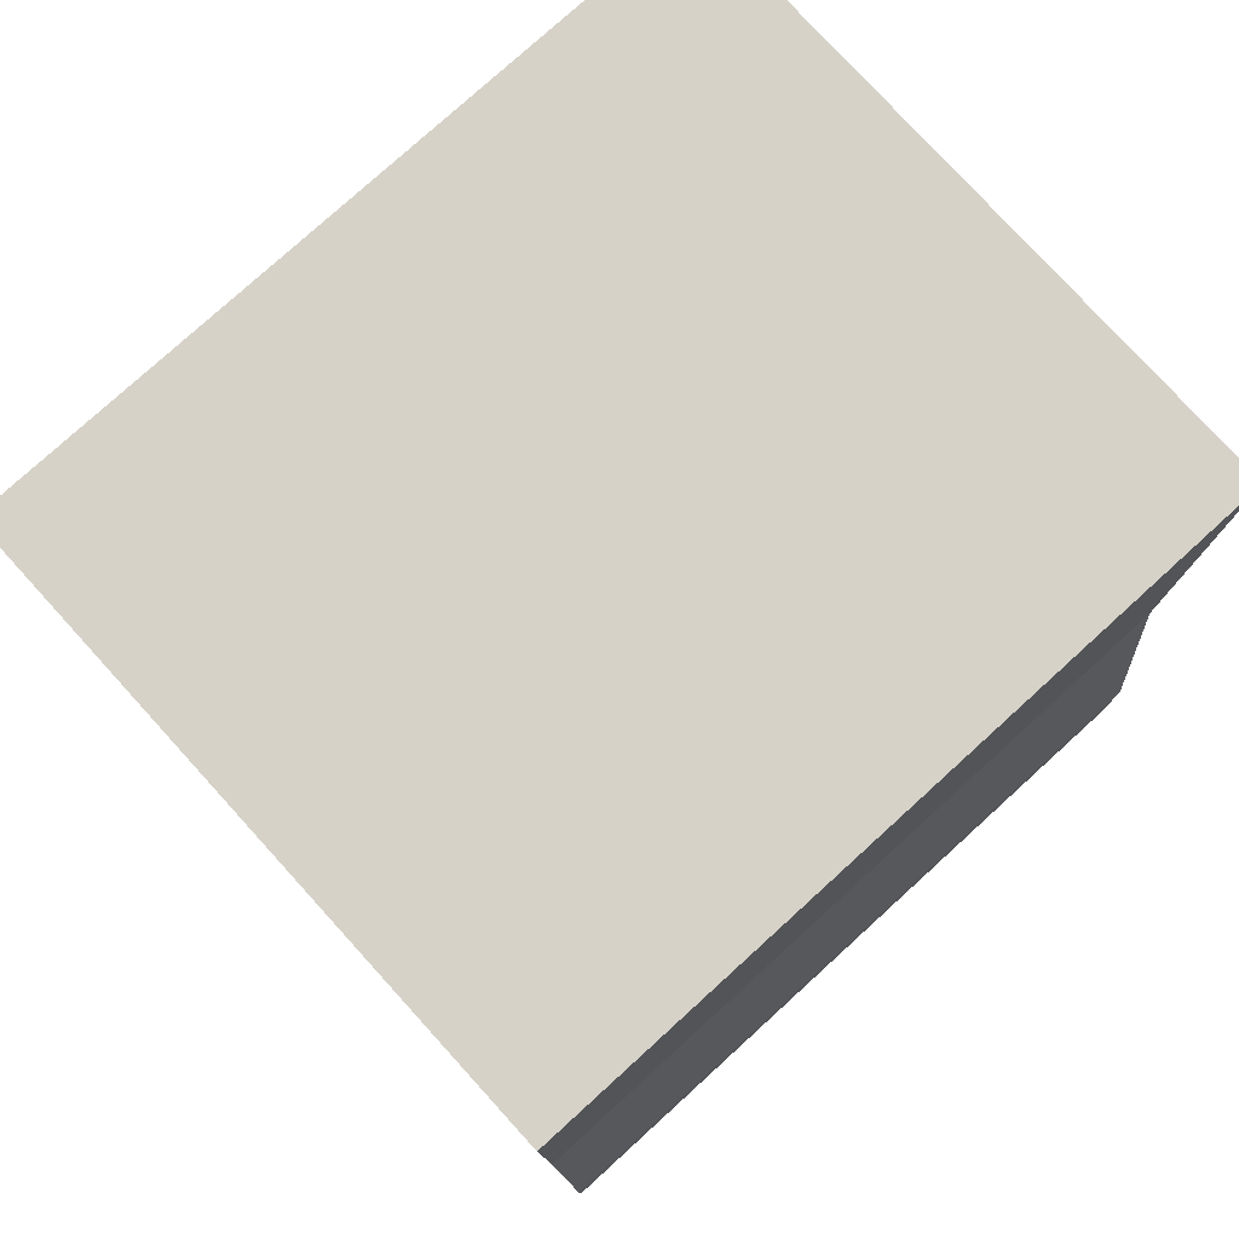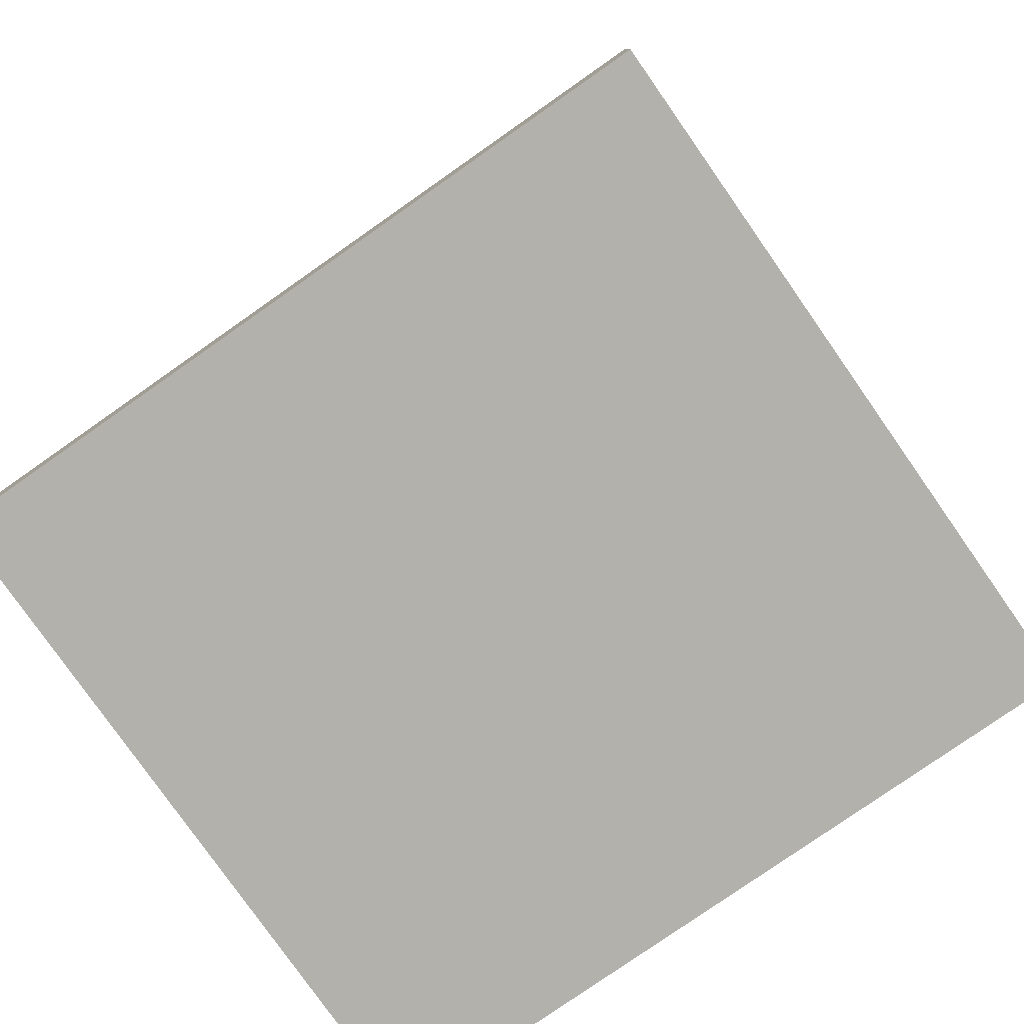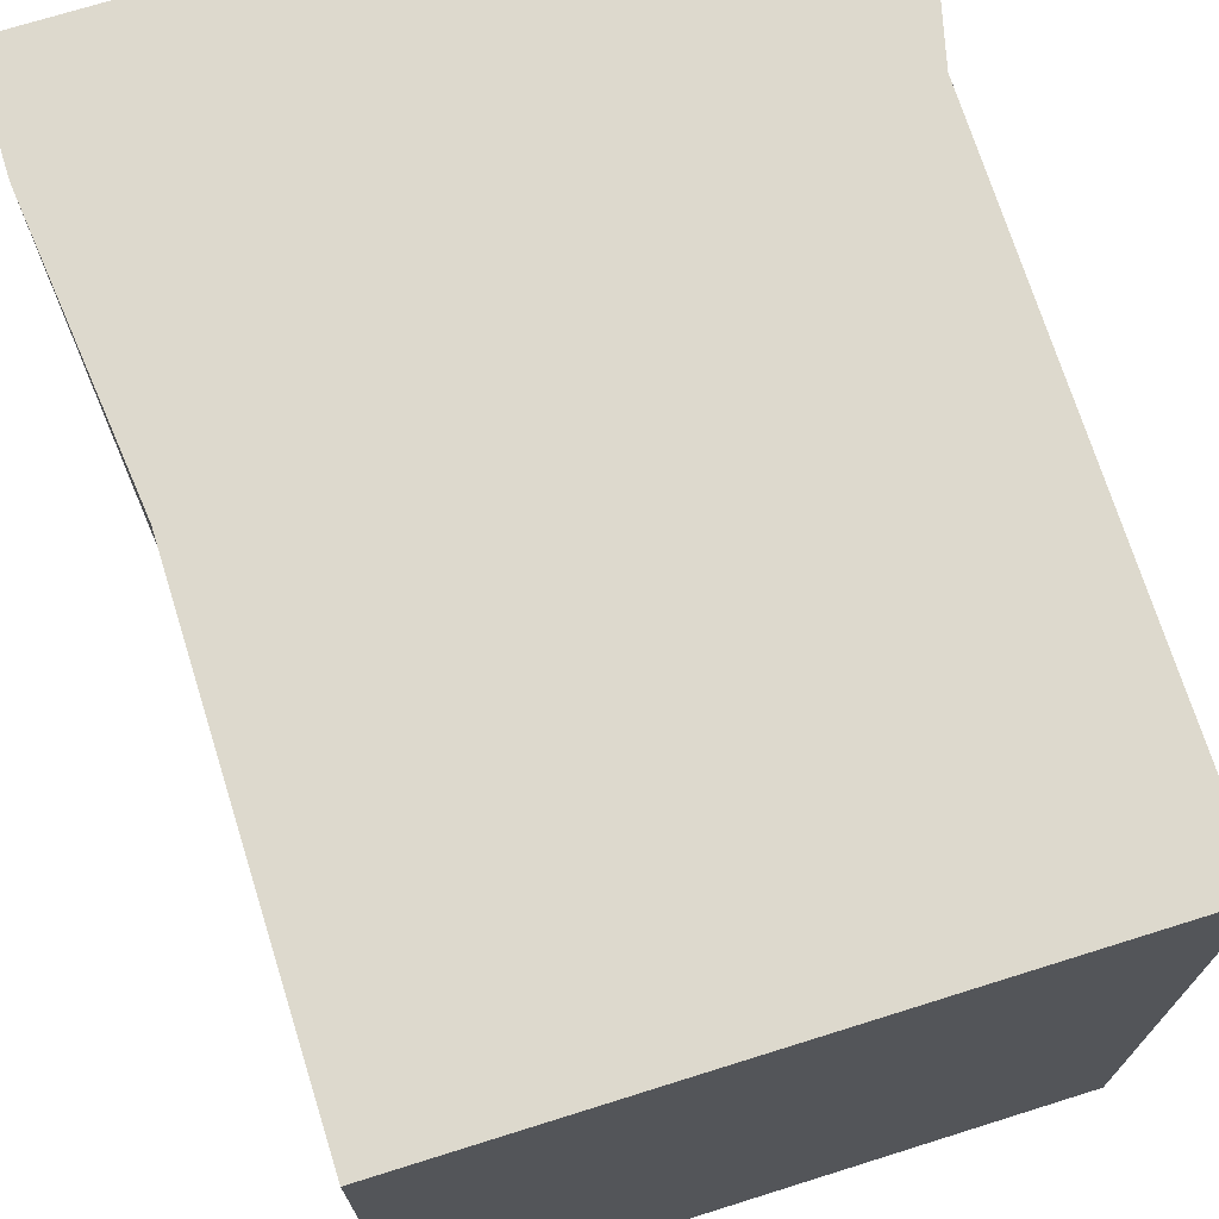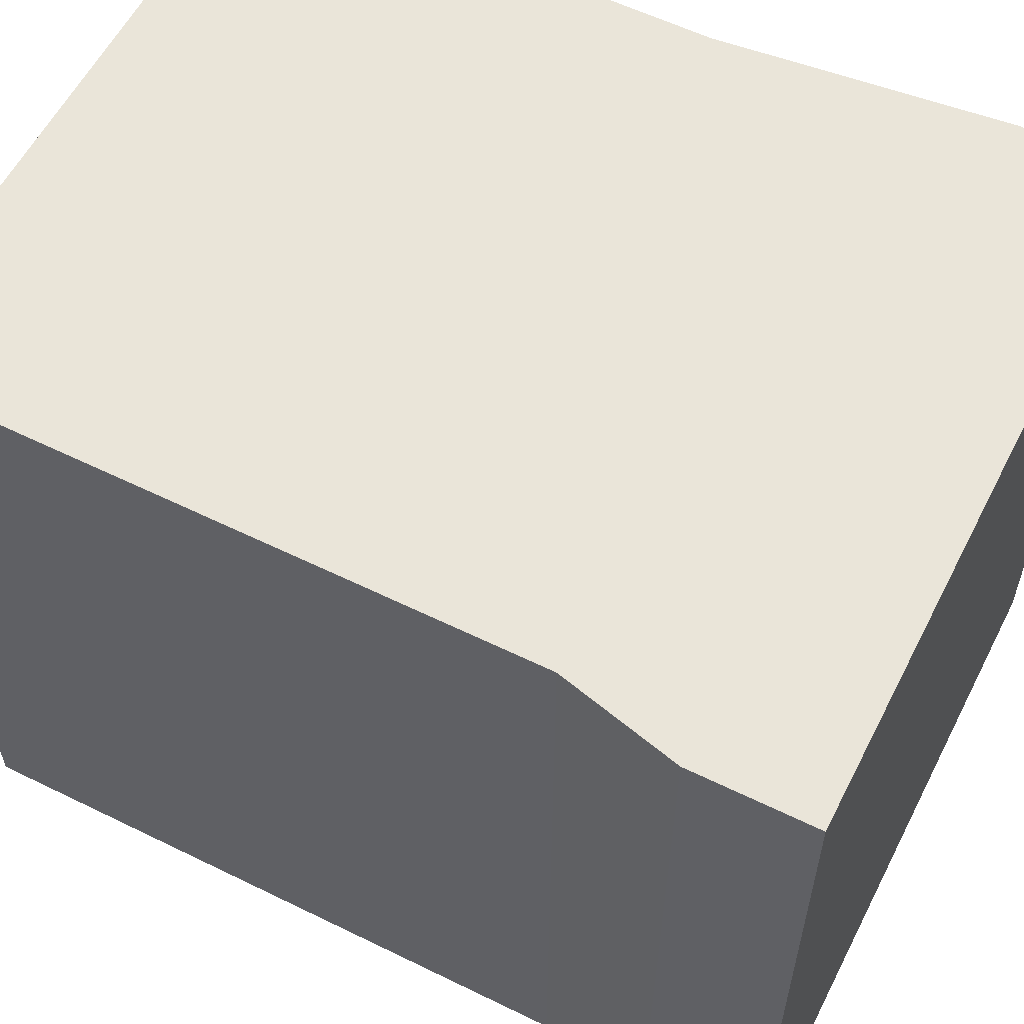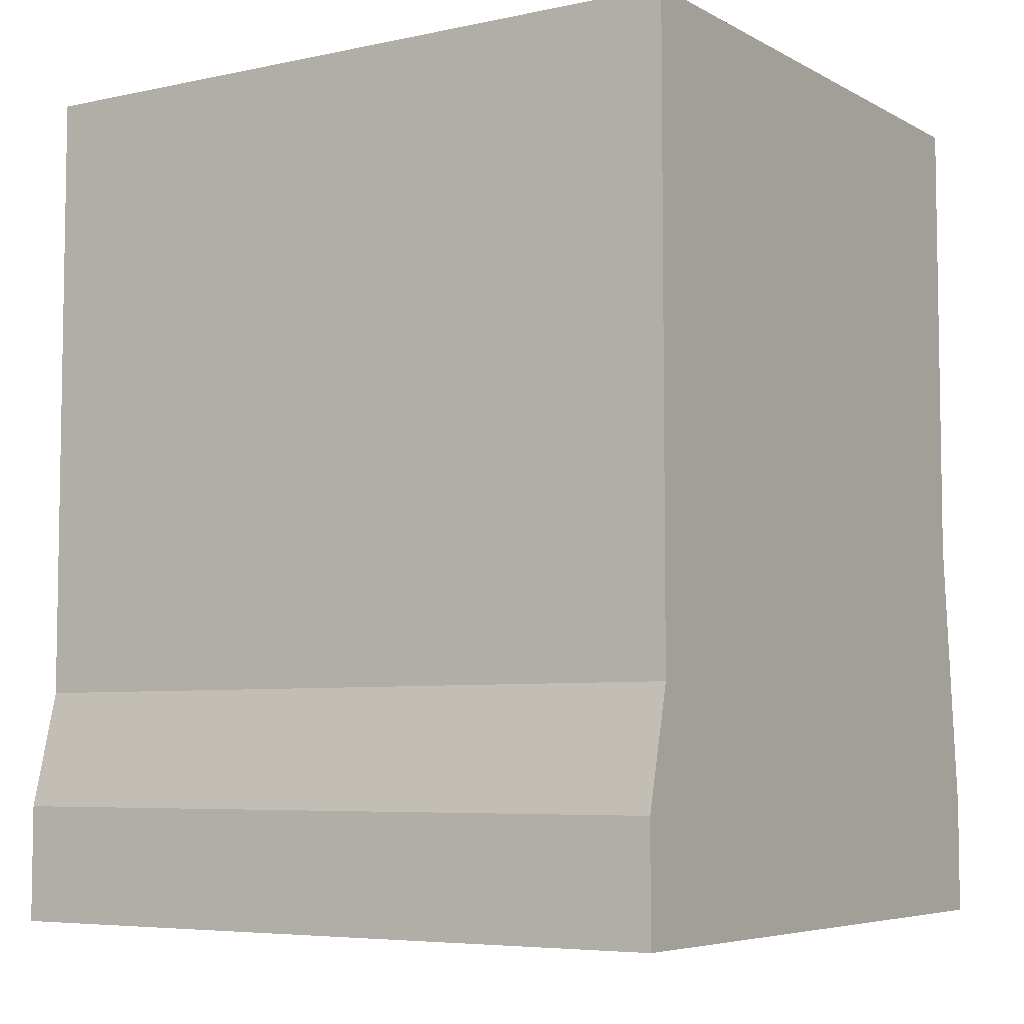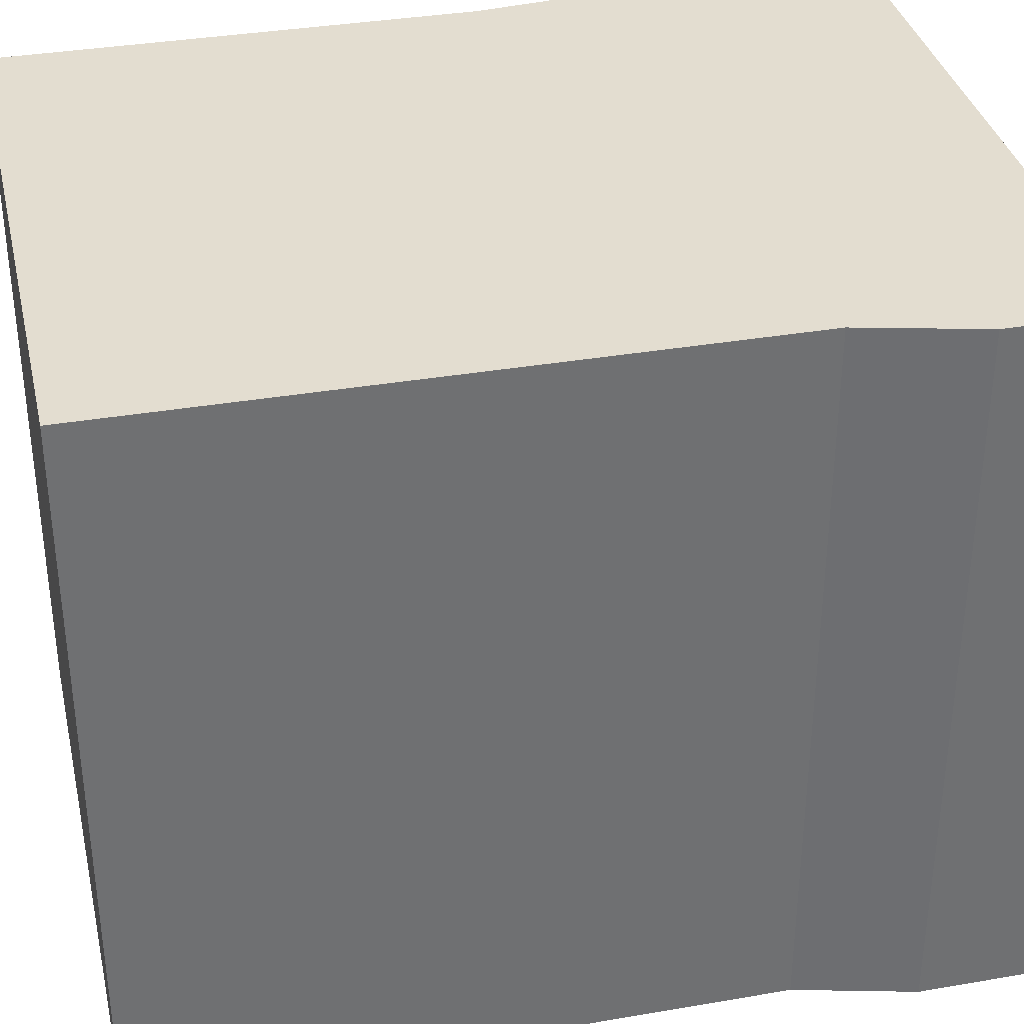
<metadata>
{"format":"obj","ext":"obj","renderer":"f3d","projection":"perspective","resolution":1024,"background":"white","views":[{"elev":78.1,"azim":47.7,"up":"+Y"},{"elev":-79.0,"azim":125.0,"up":"+Y"},{"elev":71.9,"azim":162.6,"up":"+Z"},{"elev":58.2,"azim":-63.1,"up":"+Z"},{"elev":-5.9,"azim":-57.0,"up":"+Y"},{"elev":35.5,"azim":-102.8,"up":"+Z"}]}
</metadata>
<code>
g sbg_cityforestunder_dm_drum04_s
v -0.21 0.16 0
v -0.23 0.08 0
v -0.23 0 0
v 0.24 0 0
v 0.24 0.08 0
v 0.22 0.27 0
v 0.22 0.59 0
v -0.21 0.59 0
v -0.21 0.16 0.5
v -0.23 0.08 0.5
v -0.23 0 0.5
v 0.24 0 0.5
v 0.24 0.08 0.5
v 0.22 0.27 0.5
v 0.22 0.59 0.5
v -0.21 0.59 0.5
g sbg_cityforestunder_dm_drum04_s_0
f 8 7 6
f 8 6 1
f 6 5 1
f 4 3 2
f 2 1 5
f 4 2 5
f 7 14 6
f 14 7 15
f 8 15 7
f 15 8 16
f 1 16 8
f 16 1 9
f 6 13 5
f 13 6 14
f 3 10 2
f 10 3 11
f 4 11 3
f 11 4 12
f 2 9 1
f 9 2 10
f 5 12 4
f 12 5 13
f 14 15 16
f 9 14 16
f 9 13 14
f 10 11 12
f 13 9 10
f 13 10 12

</code>
